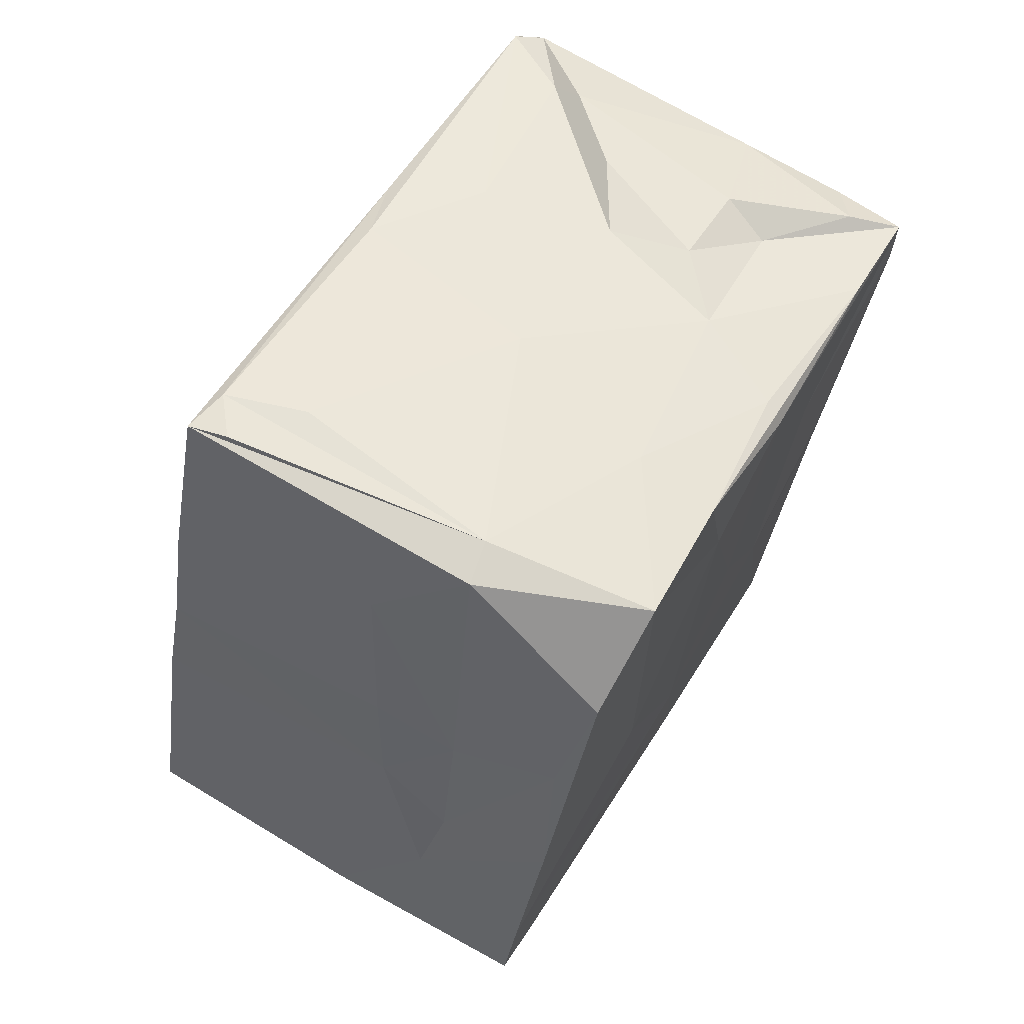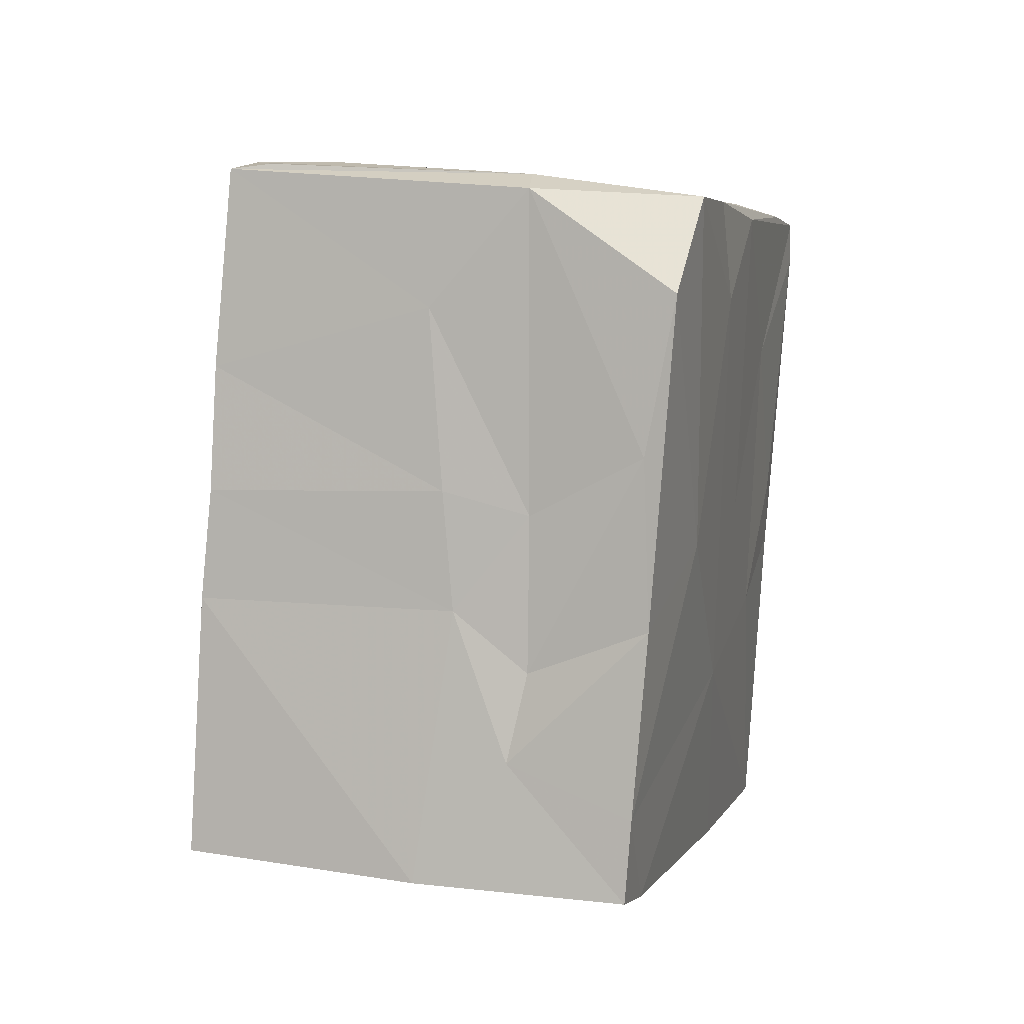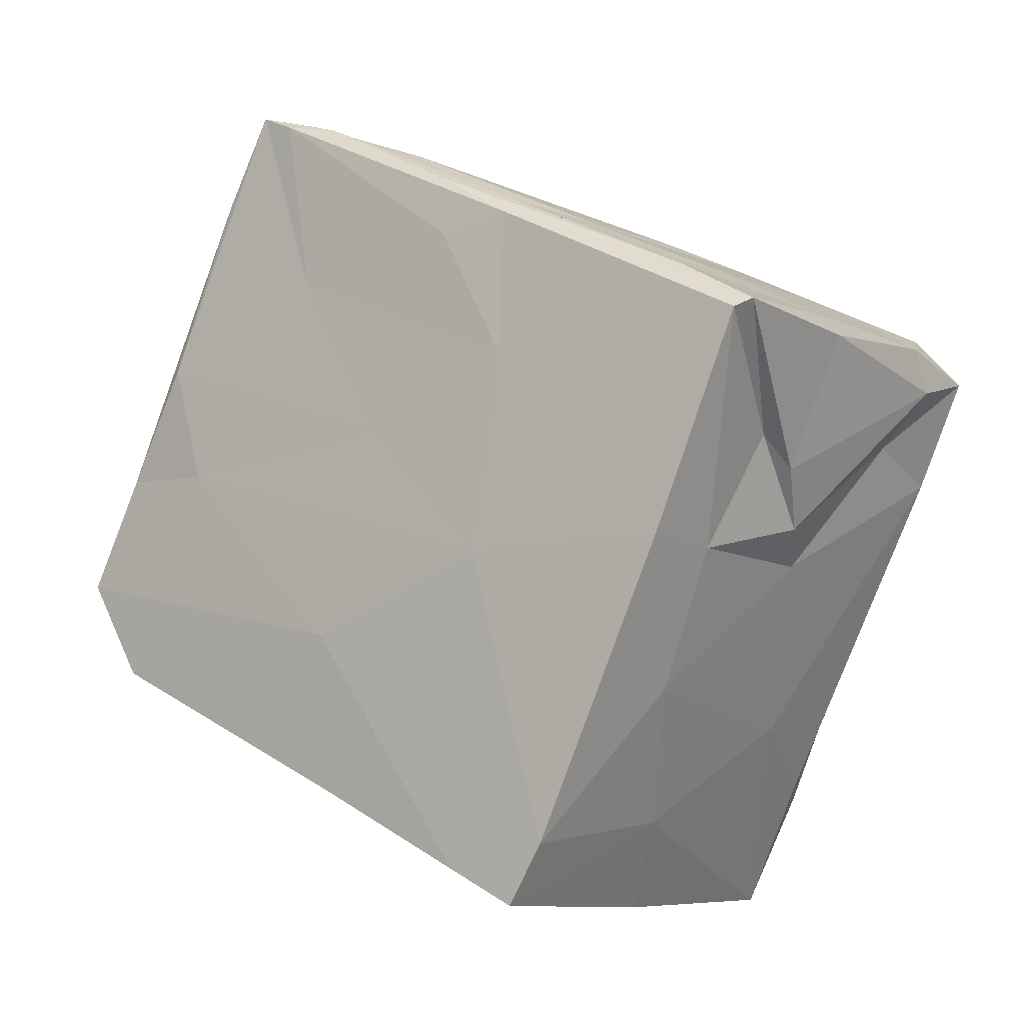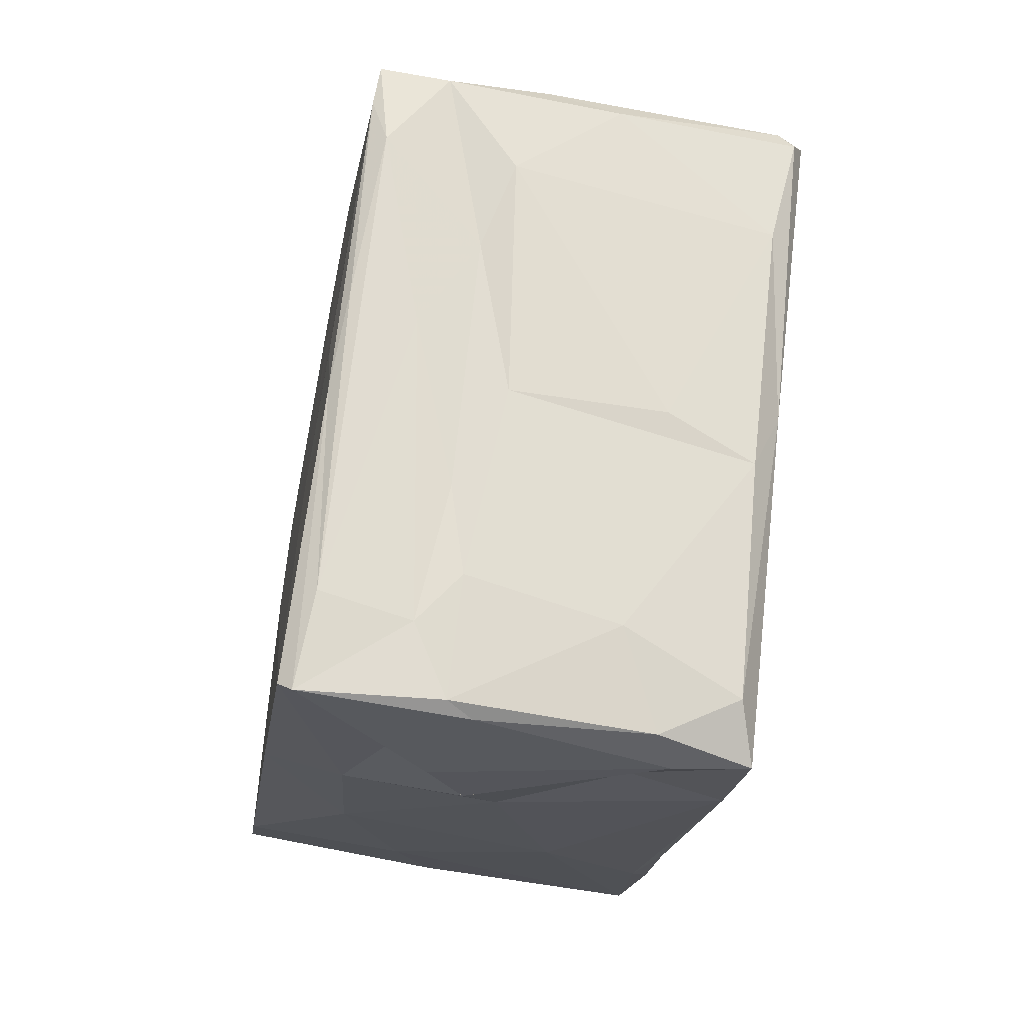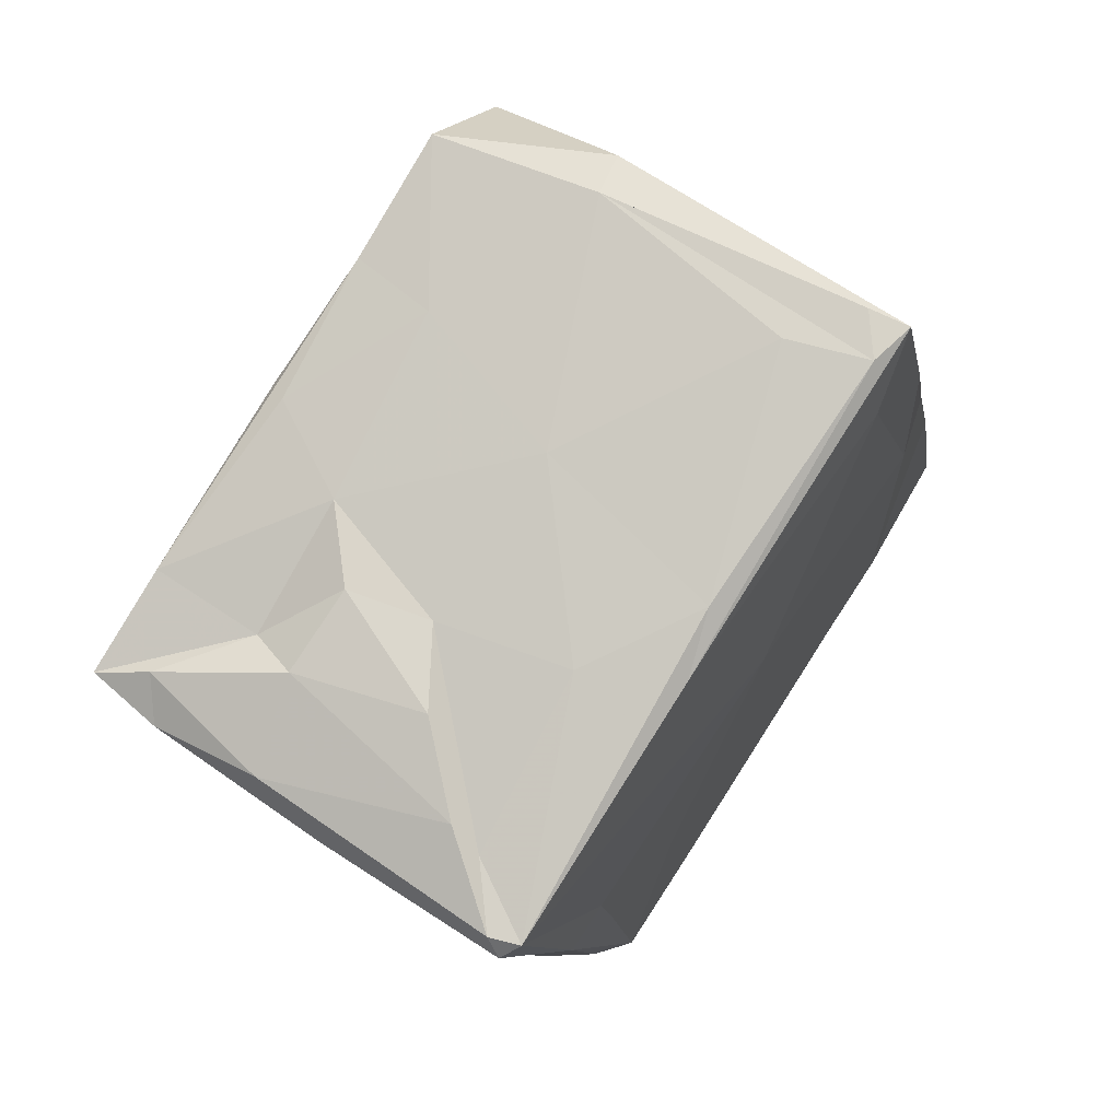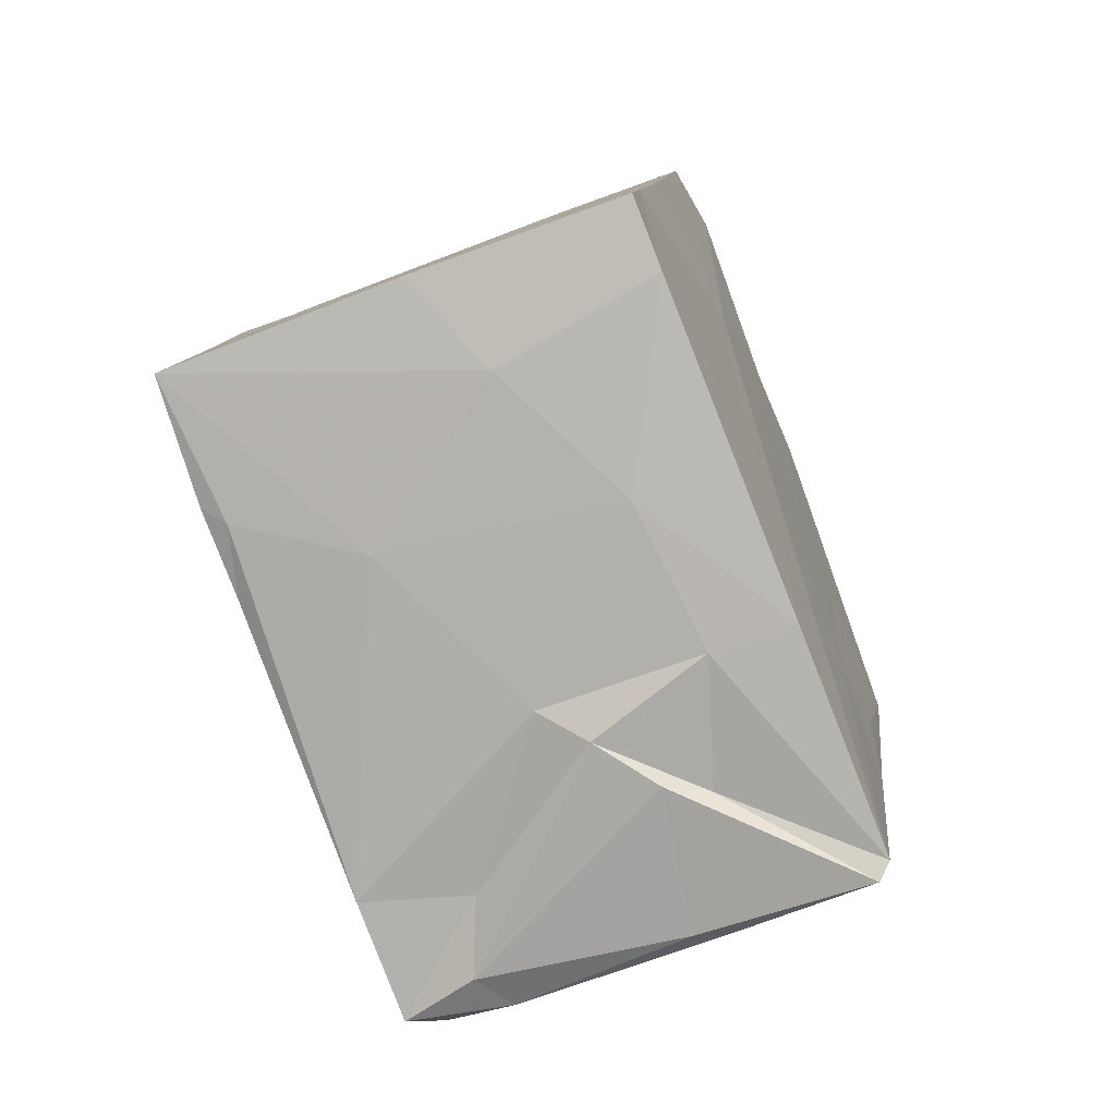
<metadata>
{"format":"obj","ext":"obj","renderer":"f3d","projection":"perspective","resolution":1024,"background":"white","views":[{"elev":71.2,"azim":41.0,"up":"+Z"},{"elev":22.6,"azim":26.5,"up":"+Z"},{"elev":5.3,"azim":126.9,"up":"+Y"},{"elev":50.6,"azim":-176.9,"up":"+Y"},{"elev":66.9,"azim":-135.4,"up":"+Z"},{"elev":-63.4,"azim":32.1,"up":"+Z"}]}
</metadata>
<code>
v 0.01311 -0.001179 -0.007088
v 0.01098 0.009353 -0.007268
v 0.002122 0.01134 -0.02186
v -7.674e-05 0.01652 -0.005654
v -0.01313 0.01378 -0.007693
v -0.007885 -0.01235 0.02242
v -0.01188 -0.003324 -0.006626
v 0.002588 0.01487 -0.01093
v 0.01396 -0.01007 0.01785
v -0.009106 0.007959 0.01643
v -0.008448 0.009344 -0.02202
v 0.0008093 0.01028 -0.02226
v 0.009298 0.0169 -0.006363
v 0.0002103 0.02075 0.006938
v -0.0115 0.01649 0.01322
v 0.01224 0.001768 0.01394
v -0.01562 0.01791 0.01221
v 0.01177 0.004864 0.0007701
v 0.01574 -0.01916 -0.0116
v 0.001572 -0.01292 0.01619
v 0.001892 0.01899 0.002538
v -0.005683 0.01389 0.01564
v -0.001459 0.001961 0.01907
v -0.006515 0.01183 -0.01714
v 0.00479 -0.01671 0.001458
v 0.008246 0.02213 0.01009
v 0.009718 0.01227 -0.02231
v 0.003999 0.01286 -0.0182
v 0.001631 -0.0001599 -0.02013
v 0.008863 -0.008202 -0.01662
v -0.008481 0.01534 -0.005707
v -0.01333 0.007154 -0.02235
v 0.01519 -0.01575 -0.01314
v -0.00951 -0.01649 0.003021
v 0.00894 0.01749 0.01423
v 0.006357 -0.01613 -0.01418
v 0.0005333 0.0168 0.0149
v -0.01444 0.01335 -0.004156
v 0.001662 0.0136 -0.01567
v 0.005118 0.005118 -0.02024
v 0.007271 0.02191 0.007543
v 0.003495 -0.01529 0.007339
v -0.005401 0.02084 0.01141
v -0.00888 -0.01751 -0.0142
v 0.008912 -0.01644 -0.001313
v 0.005904 -0.01023 0.02227
v 0.008528 0.01896 -0.001264
v -0.01428 0.01876 0.01245
v 0.004921 0.01813 -0.00251
v 0.004642 0.009847 0.01683
v 0.005067 -0.008129 0.0224
v -0.008693 -0.01817 0.006245
v 0.008308 -0.0006529 -0.01884
v 0.003421 0.003227 -0.02092
v -0.01424 0.01007 -0.007048
v 0.007389 0.0008701 0.01972
v 0.01547 -0.01786 -0.007518
v -0.01333 0.004551 -0.008275
v -0.005969 -0.008696 0.02189
v -0.009832 -0.01314 0.02211
v 0.01252 0.0004141 -0.0184
v 0.01329 -0.005247 0.02151
v 0.004778 -0.02149 -0.01206
v -0.009238 0.006848 -0.02237
v -0.01169 0.001897 0.01795
v -0.009732 -0.01076 0.02192
v -0.008068 -0.0164 -0.0148
v 0.01185 0.001136 0.0195
v 0.009998 0.01293 0.007241
v -0.007433 -0.02361 -0.01219
v 0.003232 0.01639 0.01405
v -0.009806 0.01653 0.01424
v 0.01056 0.01185 -0.02169
v 0.0041 0.02246 0.01177
v -0.00966 -0.01309 -0.01549
v -0.00934 -0.01617 0.01236
v -0.01237 -0.002473 0.004482
v 0.001197 0.01247 0.01629
v -0.002881 -0.01204 -0.01624
v -0.01393 0.01767 0.005526
v 0.00889 0.01405 -0.0174
v 0.01399 -0.006424 0.002942
v 0.01492 -0.01495 0.001627
v 0.01343 -0.01252 0.0099
v 0.007966 0.02272 0.01225
v 0.005726 0.02101 0.01321
v -0.001378 0.02098 0.01269
v -0.01514 0.0189 0.0114
v 0.007943 -0.01427 0.006408
v -0.002745 0.01068 0.01611
v -0.01269 0.009655 -0.01986
v -0.01226 0.001232 -0.02055
v 0.009899 0.008127 0.01743
v -0.01474 0.01163 0.0006411
v -0.01064 -0.01063 0.01799
v 0.01101 0.007828 0.01675
v -0.008515 -0.01976 0.0007501
v -0.007171 0.003785 -0.02073
v 0.009702 0.01576 -0.002481
v -0.01315 0.004713 0.01636
v 0.008655 -0.01836 -0.00565
v -4.874e-05 -0.002407 -0.01901
f 19 36 33
f 33 36 30
f 61 33 30
f 61 30 53
f 73 61 53
f 73 40 27
f 57 19 33
f 53 40 73
f 19 63 36
f 54 12 27
f 53 29 40
f 53 30 102
f 53 102 29
f 54 27 40
f 12 3 27
f 63 70 36
f 1 57 33
f 30 36 79
f 33 61 1
f 64 54 29
f 13 73 27
f 81 27 28
f 27 3 28
f 30 79 102
f 101 63 19
f 1 61 73
f 98 29 102
f 101 19 57
f 36 70 79
f 54 64 12
f 12 11 3
f 102 79 92
f 70 67 79
f 29 98 64
f 2 73 13
f 1 73 2
f 102 92 98
f 3 11 24
f 27 81 13
f 67 70 44
f 79 67 92
f 11 12 64
f 75 67 44
f 92 67 75
f 92 32 98
f 32 64 98
f 11 64 32
f 3 39 28
f 7 92 75
f 8 28 39
f 3 24 39
f 91 11 32
f 32 92 7
f 32 7 58
f 11 91 24
f 63 101 25
f 32 38 91
f 97 70 63
f 83 101 57
f 101 83 45
f 39 4 8
f 75 44 7
f 18 1 2
f 13 99 2
f 28 8 49
f 57 1 82
f 81 47 13
f 44 70 97
f 84 45 83
f 38 32 55
f 39 24 5
f 57 82 83
f 47 81 41
f 25 97 63
f 89 45 84
f 16 82 1
f 41 81 49
f 81 28 49
f 55 32 58
f 24 91 5
f 39 5 4
f 91 38 5
f 82 9 83
f 42 25 89
f 34 44 97
f 34 97 52
f 4 5 31
f 62 82 16
f 26 13 47
f 99 13 26
f 42 52 25
f 52 97 25
f 69 2 99
f 16 1 18
f 62 9 82
f 58 7 77
f 18 2 69
f 7 34 77
f 8 21 49
f 46 89 84
f 20 42 89
f 76 52 42
f 9 46 84
f 26 69 99
f 14 4 31
f 55 58 94
f 94 58 77
f 21 4 14
f 26 47 41
f 20 89 46
f 34 95 77
f 16 18 96
f 38 55 94
f 31 5 80
f 20 76 42
f 49 21 41
f 18 69 96
f 34 52 76
f 31 80 14
f 69 26 85
f 80 5 38
f 94 77 17
f 34 76 95
f 41 85 26
f 69 85 96
f 41 74 85
f 62 16 68
f 38 94 17
f 41 21 74
f 68 16 96
f 68 96 35
f 35 96 85
f 86 85 74
f 46 62 51
f 93 68 35
f 56 62 68
f 21 14 74
f 62 56 51
f 56 68 93
f 35 50 93
f 71 35 85
f 86 71 85
f 60 20 46
f 50 56 93
f 86 74 87
f 56 23 51
f 17 77 100
f 50 35 71
f 74 14 43
f 14 80 43
f 86 37 71
f 50 23 56
f 71 78 50
f 37 78 71
f 87 37 86
f 23 50 90
f 78 90 50
f 60 76 20
f 46 51 60
f 100 77 95
f 80 88 43
f 59 51 23
f 22 78 37
f 72 37 87
f 87 74 43
f 17 88 38
f 80 38 88
f 95 76 60
f 90 78 22
f 72 22 37
f 10 23 90
f 15 90 22
f 15 10 90
f 48 87 43
f 51 6 60
f 22 72 15
f 66 6 51
f 51 59 66
f 100 95 60
f 65 59 23
f 43 88 48
f 10 65 23
f 6 66 60
f 65 66 59
f 10 17 65
f 48 15 72
f 72 87 48
f 66 100 60
f 100 66 65
f 100 65 17
f 17 10 15
f 17 15 48
f 88 17 48
f 83 9 84
f 62 46 9
f 25 101 45
f 89 25 45
f 44 34 7
f 4 21 8
f 29 54 40

</code>
